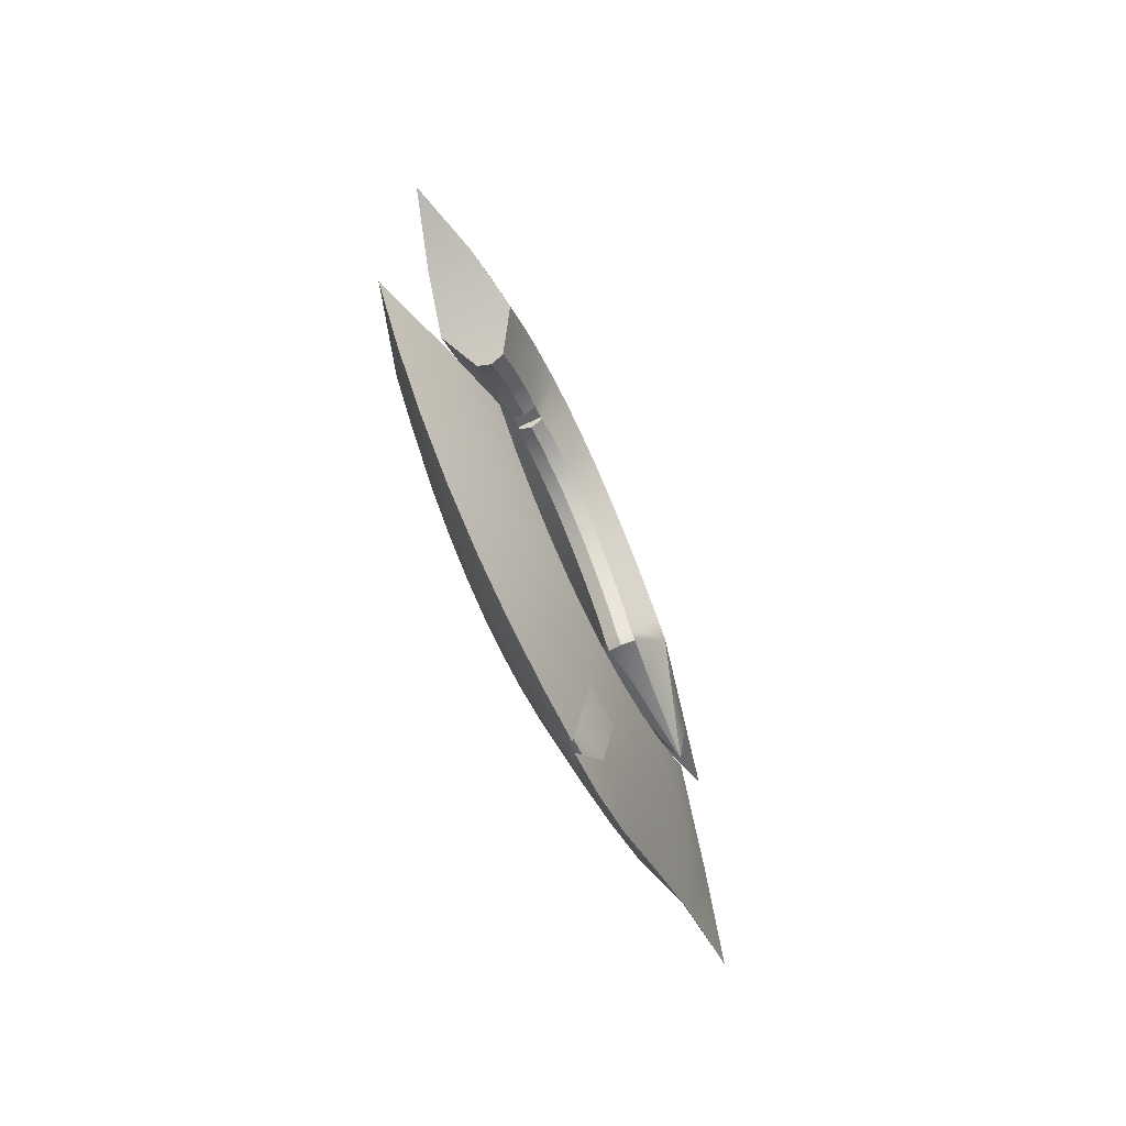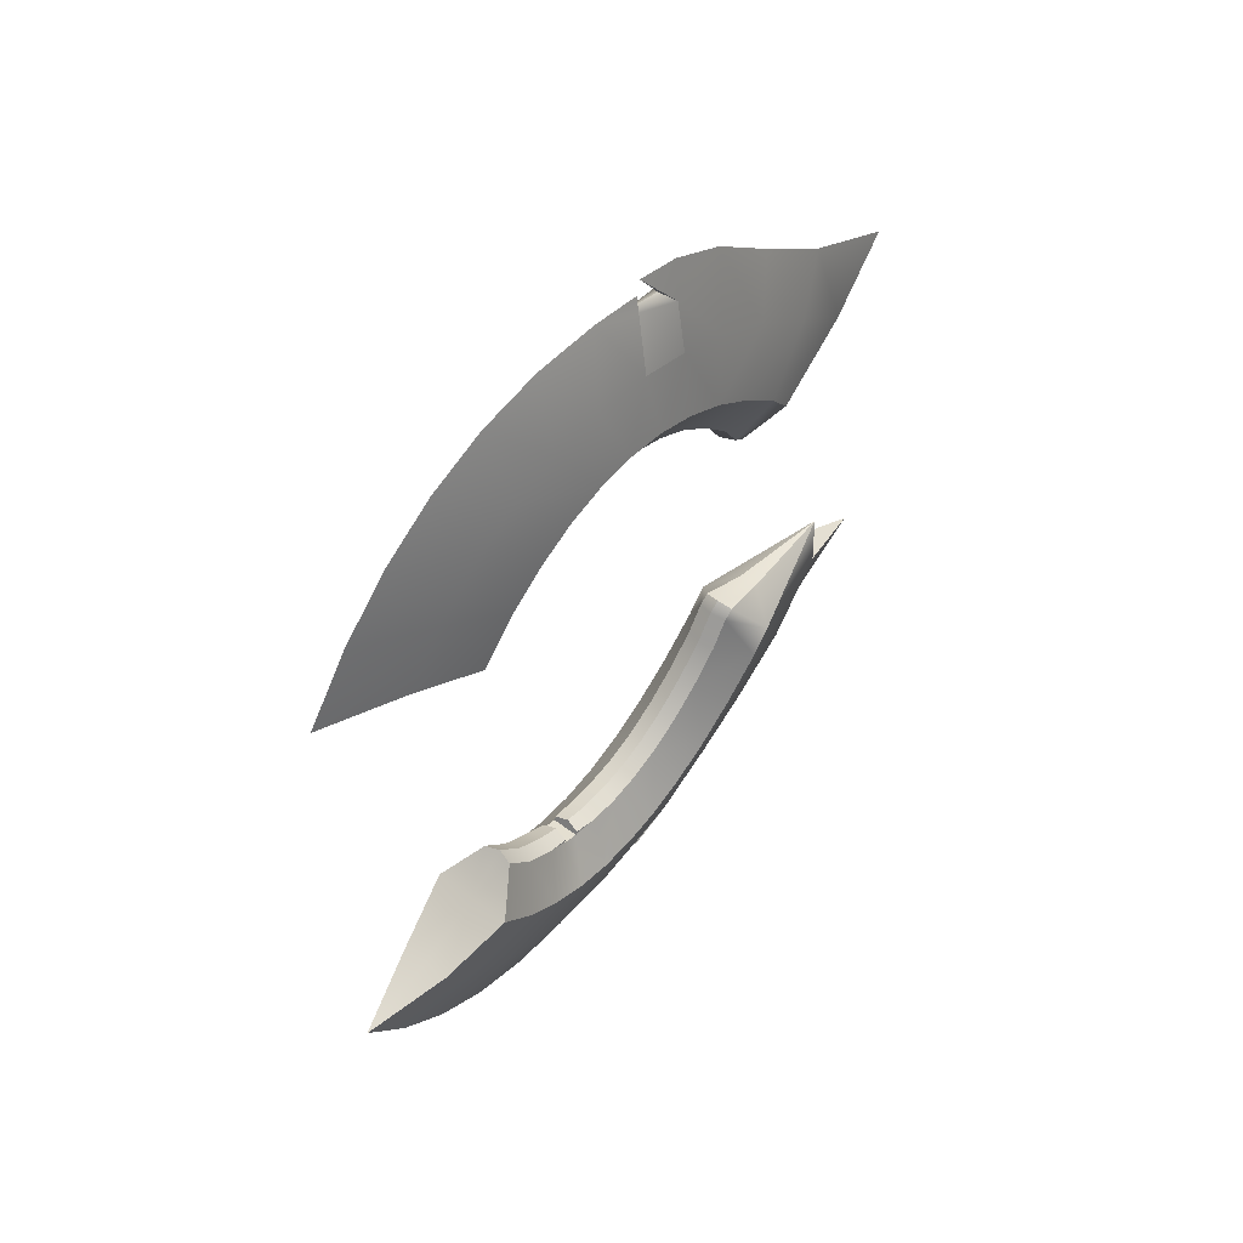
<metadata>
{"format":"obj","ext":"obj","renderer":"f3d","projection":"perspective","resolution":1024,"background":"white","views":[{"elev":-71.1,"azim":24.8,"up":"+Y"},{"elev":53.8,"azim":39.2,"up":"+Y"}]}
</metadata>
<code>
g Avatar_Theresa_C5_Axe_01
v -0.3896 1.042 0.9392
v -0.3896 1.056 0.958
v -0.3431 1.113 0.8894
v -0.4002 1.069 0.8528
v -0.4175 1.095 0.6459
v -0.3431 1.157 0.9259
v -0.3894 1.107 0.99
v -0.3891 1.165 1.045
v -0.3431 1.224 0.9999
v -0.3431 1.277 1.073
v -0.3891 1.21 1.101
v -0.3891 1.242 1.157
v -0.3431 1.315 1.145
v -0.3431 1.34 1.216
v -0.3892 1.263 1.214
v -0.3894 1.271 1.271
v -0.3431 1.35 1.286
v -0.3431 1.346 1.355
v -0.3894 1.267 1.328
v -0.3928 1.263 1.377
v -0.3928 1.255 1.373
v -0.3431 1.329 1.422
v -0.3928 1.251 1.407
v -0.3431 1.296 1.489
v -0.3895 1.224 1.444
v -0.3895 1.185 1.503
v -0.3431 1.25 1.555
v -0.3896 1.127 1.553
v -0.3431 1.182 1.622
v -0.3928 1.243 1.405
v -0.3431 1.157 0.9259
v -0.371 1.235 0.8146
v -0.3834 1.133 0.6949
v -0.3431 1.113 0.8894
v -0.3431 1.224 0.9999
v -0.371 1.318 0.9297
v -0.3431 1.277 1.073
v -0.371 1.379 1.034
v -0.371 1.421 1.128
v -0.3431 1.315 1.145
v -0.3431 1.34 1.216
v -0.371 1.448 1.218
v -0.3431 1.35 1.286
v -0.371 1.462 1.325
v -0.371 1.455 1.421
v -0.3431 1.346 1.355
v -0.4175 1.29 0.7207
v -0.4175 1.19 0.5391
v -0.4175 1.401 0.8652
v -0.4175 1.503 0.9894
v -0.3961 1.502 1.115
v -0.4175 1.572 1.279
v -0.4175 1.579 1.402
v -0.371 1.43 1.509
v -0.4175 1.562 1.517
v -0.4175 1.523 1.624
v -0.371 1.389 1.591
v -0.4175 1.461 1.723
v -0.4175 1.375 1.814
v -0.371 1.32 1.675
v -0.3431 1.25 1.555
v -0.3431 1.296 1.489
v -0.4175 1.266 1.896
v -0.371 1.234 1.746
v -0.3431 1.329 1.422
v -0.3431 1.182 1.622
v -0.371 1.32 1.675
v -0.371 1.448 1.218
v -0.4081 1.531 1.19
v -0.3961 1.502 1.115
v -0.371 1.421 1.128
v -0.4175 1.538 1.182
v -0.4175 1.524 1.135
v -0.4175 1.095 0.6459
v -0.3961 1.502 1.115
v -0.4175 1.524 1.135
v -0.4175 1.582 1.177
v -0.4388 1.502 1.115
v -0.3928 1.255 1.373
v -0.4175 1.246 1.369
v -0.4175 1.263 1.377
v -0.3928 1.263 1.377
v -0.4422 1.255 1.373
v -0.4422 1.263 1.377
v -0.4175 1.234 1.402
v -0.3928 1.243 1.405
v -0.3928 1.251 1.407
v -0.4175 1.251 1.407
v -0.4422 1.251 1.407
v -0.4422 1.243 1.405
v -0.3928 1.251 1.407
v -0.3928 1.263 1.377
v -0.4175 1.263 1.377
v -0.4175 1.251 1.407
v -0.4422 1.263 1.377
v -0.4422 1.251 1.407
v -0.4002 1.069 0.8528
v -0.4175 1.095 0.6459
v -0.4175 1.069 0.8528
v -0.3896 1.042 0.9392
v -0.4175 1.034 0.9447
v -0.4348 1.069 0.8528
v -0.4454 1.042 0.9392
v -0.4175 1.05 0.9653
v -0.4175 1.102 0.9974
v -0.3894 1.107 0.99
v -0.3896 1.056 0.958
v -0.4175 1.157 1.051
v -0.3891 1.165 1.045
v -0.4175 1.201 1.105
v -0.3891 1.21 1.101
v -0.3891 1.242 1.157
v -0.4175 1.233 1.159
v -0.3892 1.263 1.214
v -0.4175 1.253 1.214
v -0.4175 1.262 1.269
v -0.3894 1.271 1.271
v -0.3894 1.267 1.328
v -0.4175 1.259 1.325
v -0.3928 1.255 1.373
v -0.4175 1.246 1.369
v -0.3896 1.042 0.9392
v -0.4175 1.034 0.9447
v -0.3895 1.224 1.444
v -0.3928 1.243 1.405
v -0.4175 1.234 1.402
v -0.4175 1.216 1.439
v -0.3895 1.185 1.503
v -0.4175 1.178 1.497
v -0.3896 1.127 1.553
v -0.3895 1.185 1.503
v -0.4175 1.121 1.546
v -0.4175 1.234 1.746
v -0.4175 1.266 1.896
v -0.371 1.234 1.746
v -0.4175 1.182 1.622
v -0.3431 1.182 1.622
v -0.3896 1.127 1.553
v -0.4175 1.121 1.546
v -0.4639 1.234 1.746
v -0.4454 1.127 1.553
v -0.4919 1.182 1.622
v -0.4175 1.582 1.177
v -0.4175 1.56 1.094
v -0.4175 1.133 0.6949
v -0.4175 1.095 0.6459
v -0.3834 1.133 0.6949
v -0.4515 1.133 0.6949
v -0.4175 1.19 0.5391
v -0.4175 1.133 0.6949
v -0.3834 1.133 0.6949
v -0.4515 1.133 0.6949
v -0.4175 1.554 1.183
v -0.4175 1.538 1.182
v -0.4081 1.531 1.19
v -0.4269 1.531 1.19
v -0.4175 1.554 1.183
v -0.4081 1.531 1.19
v -0.4454 1.042 0.9392
v -0.4919 1.113 0.8894
v -0.4453 1.056 0.958
v -0.4348 1.069 0.8528
v -0.4175 1.095 0.6459
v -0.4919 1.157 0.9259
v -0.4456 1.107 0.99
v -0.4458 1.165 1.045
v -0.4919 1.224 0.9999
v -0.4919 1.277 1.073
v -0.4459 1.21 1.101
v -0.4919 1.315 1.145
v -0.4458 1.242 1.157
v -0.4919 1.34 1.216
v -0.4457 1.263 1.214
v -0.4919 1.35 1.286
v -0.4456 1.271 1.271
v -0.4919 1.346 1.355
v -0.4455 1.267 1.328
v -0.4422 1.263 1.377
v -0.4422 1.255 1.373
v -0.4919 1.329 1.422
v -0.4422 1.251 1.407
v -0.4919 1.296 1.489
v -0.4455 1.224 1.444
v -0.4455 1.185 1.503
v -0.4919 1.25 1.555
v -0.4919 1.182 1.622
v -0.4454 1.127 1.553
v -0.4422 1.243 1.405
v -0.4919 1.157 0.9259
v -0.4919 1.113 0.8894
v -0.4515 1.133 0.6949
v -0.4639 1.235 0.8146
v -0.4919 1.224 0.9999
v -0.4639 1.318 0.9297
v -0.4919 1.277 1.073
v -0.4639 1.379 1.034
v -0.4919 1.315 1.145
v -0.4639 1.421 1.128
v -0.4919 1.34 1.216
v -0.4639 1.448 1.218
v -0.4919 1.35 1.286
v -0.4639 1.462 1.325
v -0.4919 1.346 1.355
v -0.4639 1.455 1.421
v -0.4175 1.29 0.7207
v -0.4175 1.19 0.5391
v -0.4175 1.401 0.8652
v -0.4175 1.503 0.9894
v -0.4388 1.502 1.115
v -0.4175 1.572 1.279
v -0.4175 1.579 1.402
v -0.4639 1.43 1.509
v -0.4175 1.562 1.517
v -0.4175 1.523 1.624
v -0.4175 1.461 1.723
v -0.4639 1.389 1.591
v -0.4639 1.32 1.675
v -0.4919 1.296 1.489
v -0.4919 1.25 1.555
v -0.4175 1.375 1.814
v -0.4175 1.266 1.896
v -0.4639 1.234 1.746
v -0.4639 1.32 1.675
v -0.4919 1.182 1.622
v -0.4919 1.329 1.422
v -0.4639 1.448 1.218
v -0.4639 1.421 1.128
v -0.4388 1.502 1.115
v -0.4269 1.531 1.19
v -0.4175 1.538 1.182
v -0.4175 1.524 1.135
v -0.4175 1.095 0.6459
v -0.4175 1.102 0.9974
v -0.4175 1.05 0.9653
v -0.4453 1.056 0.958
v -0.4456 1.107 0.99
v -0.4175 1.157 1.051
v -0.4458 1.165 1.045
v -0.4175 1.201 1.105
v -0.4459 1.21 1.101
v -0.4175 1.233 1.159
v -0.4458 1.242 1.157
v -0.4175 1.253 1.214
v -0.4457 1.263 1.214
v -0.4175 1.262 1.269
v -0.4456 1.271 1.271
v -0.4455 1.267 1.328
v -0.4175 1.259 1.325
v -0.4175 1.246 1.369
v -0.4422 1.255 1.373
v -0.4454 1.042 0.9392
v -0.4175 1.034 0.9447
v -0.4175 1.234 1.402
v -0.4422 1.243 1.405
v -0.4455 1.224 1.444
v -0.4175 1.216 1.439
v -0.4175 1.178 1.497
v -0.4455 1.185 1.503
v -0.4454 1.127 1.553
v -0.4175 1.121 1.546
v -0.4455 1.185 1.503
v -0.4175 1.582 1.177
v -0.4175 1.56 1.094
v -0.4269 1.531 1.19
v -0.4175 1.554 1.183
v -0.3896 0.5749 0.9392
v -0.3431 0.5043 0.8894
v -0.3896 0.5606 0.958
v -0.3431 0.4597 0.9259
v -0.4002 0.5482 0.8528
v -0.4175 0.5216 0.6459
v -0.3894 0.5094 0.99
v -0.3891 0.4521 1.045
v -0.3431 0.3928 0.9999
v -0.3431 0.34 1.073
v -0.3891 0.4071 1.101
v -0.3891 0.3745 1.157
v -0.3431 0.3014 1.145
v -0.3431 0.2769 1.216
v -0.3892 0.3541 1.214
v -0.3894 0.3457 1.271
v -0.3431 0.2666 1.286
v -0.3431 0.2704 1.355
v -0.3895 0.3494 1.328
v -0.3928 0.3542 1.377
v -0.3928 0.3614 1.373
v -0.3431 0.2884 1.422
v -0.3928 0.3663 1.407
v -0.3431 0.3205 1.489
v -0.3895 0.3924 1.444
v -0.3895 0.4318 1.503
v -0.3431 0.3667 1.555
v -0.3896 0.49 1.553
v -0.3431 0.4348 1.622
v -0.3928 0.3734 1.405
v -0.3431 0.4597 0.9259
v -0.3431 0.5043 0.8894
v -0.3834 0.4839 0.6949
v -0.371 0.382 0.8146
v -0.3431 0.3928 0.9999
v -0.371 0.2988 0.9297
v -0.3431 0.34 1.073
v -0.371 0.2381 1.034
v -0.371 0.1963 1.128
v -0.3431 0.3014 1.145
v -0.3431 0.2769 1.216
v -0.371 0.1691 1.218
v -0.3431 0.2666 1.286
v -0.371 0.1548 1.325
v -0.371 0.1614 1.421
v -0.3431 0.2704 1.355
v -0.4175 0.3267 0.7207
v -0.4175 0.427 0.5391
v -0.4175 0.2157 0.8652
v -0.4175 0.1142 0.9894
v -0.3961 0.1147 1.115
v -0.4175 0.04523 1.279
v -0.4175 0.03827 1.402
v -0.371 0.1868 1.509
v -0.4175 0.05445 1.517
v -0.4175 0.09377 1.624
v -0.371 0.2283 1.591
v -0.4175 0.1562 1.723
v -0.4175 0.2418 1.814
v -0.371 0.2967 1.675
v -0.3431 0.3667 1.555
v -0.3431 0.3205 1.489
v -0.4175 0.3505 1.896
v -0.371 0.3832 1.746
v -0.3431 0.2884 1.422
v -0.3431 0.4348 1.622
v -0.371 0.2967 1.675
v -0.371 0.1691 1.218
v -0.3961 0.1147 1.115
v -0.4081 0.08587 1.19
v -0.371 0.1963 1.128
v -0.4175 0.07924 1.182
v -0.4175 0.09311 1.135
v -0.4175 0.5216 0.6459
v -0.3961 0.1147 1.115
v -0.4175 0.03456 1.177
v -0.4175 0.09311 1.135
v -0.4388 0.1147 1.115
v -0.3928 0.3614 1.373
v -0.3928 0.3542 1.377
v -0.4175 0.3542 1.377
v -0.4175 0.3706 1.369
v -0.4422 0.3614 1.373
v -0.4422 0.3542 1.377
v -0.4175 0.3829 1.402
v -0.4175 0.3663 1.407
v -0.3928 0.3663 1.407
v -0.3928 0.3734 1.405
v -0.4422 0.3663 1.407
v -0.4422 0.3734 1.405
v -0.3928 0.3663 1.407
v -0.4175 0.3663 1.407
v -0.4175 0.3542 1.377
v -0.3928 0.3542 1.377
v -0.4422 0.3542 1.377
v -0.4422 0.3663 1.407
v -0.4002 0.5482 0.8528
v -0.4175 0.5482 0.8528
v -0.4175 0.5216 0.6459
v -0.3896 0.5749 0.9392
v -0.4175 0.5826 0.9447
v -0.4348 0.5482 0.8528
v -0.4454 0.5749 0.9392
v -0.4175 0.5667 0.9653
v -0.3896 0.5606 0.958
v -0.3894 0.5094 0.99
v -0.4175 0.5152 0.9974
v -0.4175 0.4595 1.051
v -0.3891 0.4521 1.045
v -0.4175 0.4157 1.105
v -0.3891 0.4071 1.101
v -0.3891 0.3745 1.157
v -0.4175 0.3837 1.159
v -0.3892 0.3541 1.214
v -0.4175 0.3634 1.214
v -0.4175 0.355 1.269
v -0.3894 0.3457 1.271
v -0.3895 0.3494 1.328
v -0.4175 0.3583 1.325
v -0.3928 0.3614 1.373
v -0.4175 0.3706 1.369
v -0.3896 0.5749 0.9392
v -0.4175 0.5826 0.9447
v -0.3895 0.3924 1.444
v -0.4175 0.4004 1.439
v -0.4175 0.3829 1.402
v -0.3928 0.3734 1.405
v -0.3895 0.4318 1.503
v -0.4175 0.4392 1.497
v -0.3896 0.49 1.553
v -0.4175 0.4959 1.546
v -0.3895 0.4318 1.503
v -0.4175 0.3832 1.746
v -0.371 0.3832 1.746
v -0.4175 0.3505 1.896
v -0.4175 0.4348 1.622
v -0.3431 0.4348 1.622
v -0.3896 0.49 1.553
v -0.4175 0.4959 1.546
v -0.4639 0.3832 1.746
v -0.4454 0.49 1.553
v -0.4919 0.4348 1.622
v -0.4175 0.03456 1.177
v -0.4175 0.05708 1.094
v -0.4175 0.4839 0.6949
v -0.3834 0.4839 0.6949
v -0.4175 0.5216 0.6459
v -0.4515 0.4839 0.6949
v -0.4175 0.427 0.5391
v -0.3834 0.4839 0.6949
v -0.4175 0.4839 0.6949
v -0.4515 0.4839 0.6949
v -0.4175 0.06264 1.183
v -0.4081 0.08587 1.19
v -0.4175 0.07924 1.182
v -0.4269 0.08587 1.19
v -0.4081 0.08587 1.19
v -0.4175 0.06264 1.183
v -0.4454 0.5749 0.9392
v -0.4453 0.5606 0.958
v -0.4919 0.5043 0.8894
v -0.4919 0.4597 0.9259
v -0.4348 0.5482 0.8528
v -0.4175 0.5216 0.6459
v -0.4456 0.5094 0.99
v -0.4458 0.4521 1.045
v -0.4919 0.3928 0.9999
v -0.4919 0.34 1.073
v -0.4459 0.4071 1.101
v -0.4919 0.3014 1.145
v -0.4458 0.3745 1.157
v -0.4919 0.2769 1.216
v -0.4457 0.3541 1.214
v -0.4919 0.2666 1.286
v -0.4456 0.3457 1.271
v -0.4919 0.2704 1.355
v -0.4455 0.3494 1.328
v -0.4422 0.3542 1.377
v -0.4422 0.3614 1.373
v -0.4919 0.2884 1.422
v -0.4422 0.3663 1.407
v -0.4919 0.3205 1.489
v -0.4455 0.3924 1.444
v -0.4455 0.4318 1.503
v -0.4919 0.3667 1.555
v -0.4919 0.4348 1.622
v -0.4454 0.49 1.553
v -0.4422 0.3734 1.405
v -0.4919 0.4597 0.9259
v -0.4639 0.382 0.8146
v -0.4515 0.4839 0.6949
v -0.4919 0.5043 0.8894
v -0.4919 0.3928 0.9999
v -0.4639 0.2988 0.9297
v -0.4919 0.34 1.073
v -0.4639 0.2381 1.034
v -0.4919 0.3014 1.145
v -0.4639 0.1963 1.128
v -0.4919 0.2769 1.216
v -0.4639 0.1691 1.218
v -0.4919 0.2666 1.286
v -0.4639 0.1548 1.325
v -0.4919 0.2704 1.355
v -0.4639 0.1614 1.421
v -0.4175 0.3267 0.7207
v -0.4175 0.427 0.5391
v -0.4175 0.2157 0.8652
v -0.4175 0.1142 0.9894
v -0.4388 0.1147 1.115
v -0.4175 0.04523 1.279
v -0.4175 0.03827 1.402
v -0.4639 0.1868 1.509
v -0.4175 0.05445 1.517
v -0.4175 0.09377 1.624
v -0.4175 0.1562 1.723
v -0.4639 0.2283 1.591
v -0.4639 0.2967 1.675
v -0.4919 0.3205 1.489
v -0.4919 0.3667 1.555
v -0.4175 0.2418 1.814
v -0.4175 0.3505 1.896
v -0.4639 0.3832 1.746
v -0.4919 0.4348 1.622
v -0.4639 0.2967 1.675
v -0.4919 0.2884 1.422
v -0.4639 0.1691 1.218
v -0.4388 0.1147 1.115
v -0.4639 0.1963 1.128
v -0.4269 0.08587 1.19
v -0.4175 0.07924 1.182
v -0.4175 0.09311 1.135
v -0.4175 0.5216 0.6459
v -0.4175 0.5152 0.9974
v -0.4456 0.5094 0.99
v -0.4453 0.5606 0.958
v -0.4175 0.5667 0.9653
v -0.4175 0.4595 1.051
v -0.4458 0.4521 1.045
v -0.4175 0.4157 1.105
v -0.4459 0.4071 1.101
v -0.4175 0.3837 1.159
v -0.4458 0.3745 1.157
v -0.4175 0.3634 1.214
v -0.4457 0.3541 1.214
v -0.4175 0.355 1.269
v -0.4456 0.3457 1.271
v -0.4455 0.3494 1.328
v -0.4175 0.3583 1.325
v -0.4175 0.3706 1.369
v -0.4422 0.3614 1.373
v -0.4454 0.5749 0.9392
v -0.4175 0.5826 0.9447
v -0.4175 0.3829 1.402
v -0.4175 0.4004 1.439
v -0.4455 0.3924 1.444
v -0.4422 0.3734 1.405
v -0.4175 0.4392 1.497
v -0.4455 0.4318 1.503
v -0.4454 0.49 1.553
v -0.4455 0.4318 1.503
v -0.4175 0.4959 1.546
v -0.4175 0.03456 1.177
v -0.4175 0.05708 1.094
v -0.4269 0.08587 1.19
v -0.4175 0.06264 1.183
g Avatar_Theresa_C5_Axe_01_0
f 3 2 1
f 3 1 4
f 3 4 5
f 3 6 2
f 6 7 2
f 8 7 6
f 9 8 6
f 9 10 8
f 10 11 8
f 12 11 10
f 13 12 10
f 13 14 12
f 14 15 12
f 16 15 14
f 17 16 14
f 16 17 18
f 19 16 18
f 18 20 19
f 20 21 19
f 22 20 18
f 23 20 22
f 24 23 22
f 25 23 24
f 26 25 24
f 27 26 24
f 26 27 28
f 27 29 28
f 30 23 25
f 33 32 31
f 34 33 31
f 35 31 32
f 36 35 32
f 35 36 37
f 36 38 37
f 38 39 37
f 39 40 37
f 41 40 39
f 42 41 39
f 43 41 42
f 44 43 42
f 44 45 43
f 45 46 43
f 32 33 47
f 32 47 36
f 33 48 47
f 47 49 36
f 36 49 50
f 38 36 50
f 51 39 38
f 50 51 38
f 52 44 42
f 53 45 44
f 44 52 53
f 46 45 54
f 54 45 55
f 45 53 55
f 56 54 55
f 54 56 57
f 56 58 57
f 57 58 59
f 60 57 59
f 57 60 61
f 62 57 61
f 60 59 63
f 64 60 63
f 57 62 65
f 54 57 65
f 65 46 54
f 67 64 66
f 61 67 66
f 70 69 68
f 71 70 68
f 72 69 70
f 73 72 70
f 34 74 33
f 77 76 75
f 76 77 78
f 81 80 79
f 82 81 79
f 83 80 81
f 84 83 81
f 87 86 85
f 88 87 85
f 88 85 89
f 85 90 89
f 93 92 91
f 94 93 91
f 93 94 95
f 94 96 95
f 99 98 97
f 99 97 100
f 101 99 100
f 98 99 102
f 102 99 101
f 103 102 101
f 106 105 104
f 107 106 104
f 108 105 106
f 109 108 106
f 108 109 110
f 109 111 110
f 110 111 112
f 113 110 112
f 112 114 113
f 114 115 113
f 116 115 114
f 117 116 114
f 117 118 116
f 118 119 116
f 118 120 119
f 120 121 119
f 107 104 122
f 104 123 122
f 126 125 124
f 127 126 124
f 124 128 127
f 128 129 127
f 129 131 130
f 132 129 130
f 135 134 133
f 135 133 136
f 137 135 136
f 137 136 138
f 136 139 138
f 134 140 133
f 136 133 140
f 141 139 136
f 142 141 136
f 142 136 140
f 51 144 143
f 51 50 144
f 147 146 145
f 146 148 145
f 151 150 149
f 150 152 149
f 155 154 153
f 154 156 153
f 158 157 52
f 42 158 52
f 161 160 159
f 159 160 162
f 162 160 163
f 160 161 164
f 161 165 164
f 165 166 164
f 166 167 164
f 167 166 168
f 166 169 168
f 168 169 170
f 169 171 170
f 170 171 172
f 171 173 172
f 172 173 174
f 173 175 174
f 176 174 175
f 177 176 175
f 178 176 177
f 179 178 177
f 178 180 176
f 178 181 180
f 181 182 180
f 181 183 182
f 182 183 184
f 185 182 184
f 186 185 184
f 187 186 184
f 181 188 183
f 191 190 189
f 192 191 189
f 192 189 193
f 194 192 193
f 194 193 195
f 196 194 195
f 196 195 197
f 198 196 197
f 197 199 198
f 199 200 198
f 199 201 200
f 201 202 200
f 202 201 203
f 204 202 203
f 192 205 191
f 205 192 194
f 205 206 191
f 207 205 194
f 208 207 194
f 196 208 194
f 198 209 196
f 209 208 196
f 202 210 200
f 204 211 202
f 210 202 211
f 204 203 212
f 204 212 213
f 211 204 213
f 212 214 213
f 215 214 212
f 216 215 212
f 215 216 217
f 216 218 217
f 218 216 212
f 218 219 217
f 220 215 217
f 221 220 217
f 222 221 217
f 222 223 219
f 224 222 219
f 225 218 212
f 203 225 212
f 228 227 226
f 229 228 226
f 230 228 229
f 231 228 230
f 232 190 191
f 235 234 233
f 236 235 233
f 236 233 237
f 238 236 237
f 238 237 239
f 240 238 239
f 240 239 241
f 242 240 241
f 241 243 242
f 243 244 242
f 243 245 244
f 245 246 244
f 247 246 245
f 248 247 245
f 247 248 249
f 250 247 249
f 234 235 251
f 252 234 251
f 255 254 253
f 256 255 253
f 256 257 255
f 257 258 255
f 257 260 259
f 261 257 259
f 263 209 262
f 208 209 263
f 264 200 210
f 265 264 210
f 268 267 266
f 269 267 268
f 266 267 270
f 270 267 271
f 272 269 268
f 272 273 269
f 273 274 269
f 275 274 273
f 276 275 273
f 276 277 275
f 277 278 275
f 279 278 277
f 280 279 277
f 280 281 279
f 281 282 279
f 282 281 283
f 281 284 283
f 285 283 284
f 286 285 284
f 285 287 283
f 285 288 287
f 288 289 287
f 288 290 289
f 290 291 289
f 291 292 289
f 292 291 293
f 294 292 293
f 288 295 290
f 298 297 296
f 299 298 296
f 296 300 299
f 300 301 299
f 301 300 302
f 303 301 302
f 304 303 302
f 305 304 302
f 305 306 304
f 306 307 304
f 306 308 307
f 308 309 307
f 310 309 308
f 311 310 308
f 298 299 312
f 312 299 301
f 313 298 312
f 314 312 301
f 301 303 315
f 314 301 315
f 304 316 303
f 316 315 303
f 309 317 307
f 310 318 309
f 317 309 318
f 310 311 319
f 310 319 320
f 318 310 320
f 319 321 320
f 321 319 322
f 323 321 322
f 323 322 324
f 322 325 324
f 325 322 326
f 322 327 326
f 324 325 328
f 325 329 328
f 322 319 330
f 327 322 330
f 311 330 319
f 332 326 331
f 329 332 331
f 335 334 333
f 334 336 333
f 335 337 334
f 337 338 334
f 339 297 298
f 342 341 340
f 341 342 343
f 346 345 344
f 347 346 344
f 347 348 346
f 348 349 346
f 352 351 350
f 353 352 350
f 350 351 354
f 355 350 354
f 358 357 356
f 359 358 356
f 357 358 360
f 361 357 360
f 364 363 362
f 362 363 365
f 363 366 365
f 363 364 367
f 363 367 366
f 367 368 366
f 371 370 369
f 372 371 369
f 372 373 371
f 373 374 371
f 374 373 375
f 376 374 375
f 376 375 377
f 375 378 377
f 379 377 378
f 380 379 378
f 380 381 379
f 381 382 379
f 383 382 381
f 384 383 381
f 385 383 384
f 386 385 384
f 369 370 387
f 388 369 387
f 391 390 389
f 392 391 389
f 393 389 390
f 394 393 390
f 394 396 395
f 397 394 395
f 400 399 398
f 398 399 401
f 399 402 401
f 401 402 403
f 404 401 403
f 405 400 398
f 398 401 405
f 404 406 401
f 406 407 401
f 401 407 405
f 409 316 408
f 315 316 409
f 412 411 410
f 413 412 410
f 416 415 414
f 417 416 414
f 420 419 418
f 421 420 418
f 423 422 317
f 422 307 317
f 426 425 424
f 425 426 427
f 426 424 428
f 426 428 429
f 430 425 427
f 431 430 427
f 432 431 427
f 431 432 433
f 434 431 433
f 434 433 435
f 436 434 435
f 436 435 437
f 438 436 437
f 438 437 439
f 440 438 439
f 439 441 440
f 441 442 440
f 441 443 442
f 443 444 442
f 445 443 441
f 446 443 445
f 447 446 445
f 448 446 447
f 448 447 449
f 447 450 449
f 450 451 449
f 451 452 449
f 453 446 448
f 456 455 454
f 457 456 454
f 454 455 458
f 455 459 458
f 458 459 460
f 459 461 460
f 460 461 462
f 461 463 462
f 464 462 463
f 465 464 463
f 466 464 465
f 467 466 465
f 466 467 468
f 467 469 468
f 470 455 456
f 455 470 459
f 471 470 456
f 470 472 459
f 473 461 459
f 472 473 459
f 474 463 461
f 473 474 461
f 475 467 465
f 476 469 467
f 467 475 476
f 468 469 477
f 477 469 478
f 469 476 478
f 479 477 478
f 479 480 477
f 480 481 477
f 481 480 482
f 483 481 482
f 481 483 477
f 484 483 482
f 480 485 482
f 485 486 482
f 486 487 482
f 487 488 484
f 489 487 484
f 483 490 477
f 490 468 477
f 493 492 491
f 492 494 491
f 492 495 494
f 492 496 495
f 457 497 456
f 500 499 498
f 501 500 498
f 498 499 502
f 499 503 502
f 502 503 504
f 503 505 504
f 504 505 506
f 505 507 506
f 508 506 507
f 509 508 507
f 510 508 509
f 511 510 509
f 511 512 510
f 512 513 510
f 513 512 514
f 512 515 514
f 500 501 516
f 501 517 516
f 520 519 518
f 521 520 518
f 522 519 520
f 523 522 520
f 522 525 524
f 526 522 524
f 474 528 527
f 474 473 528
f 465 529 475
f 529 530 475

</code>
